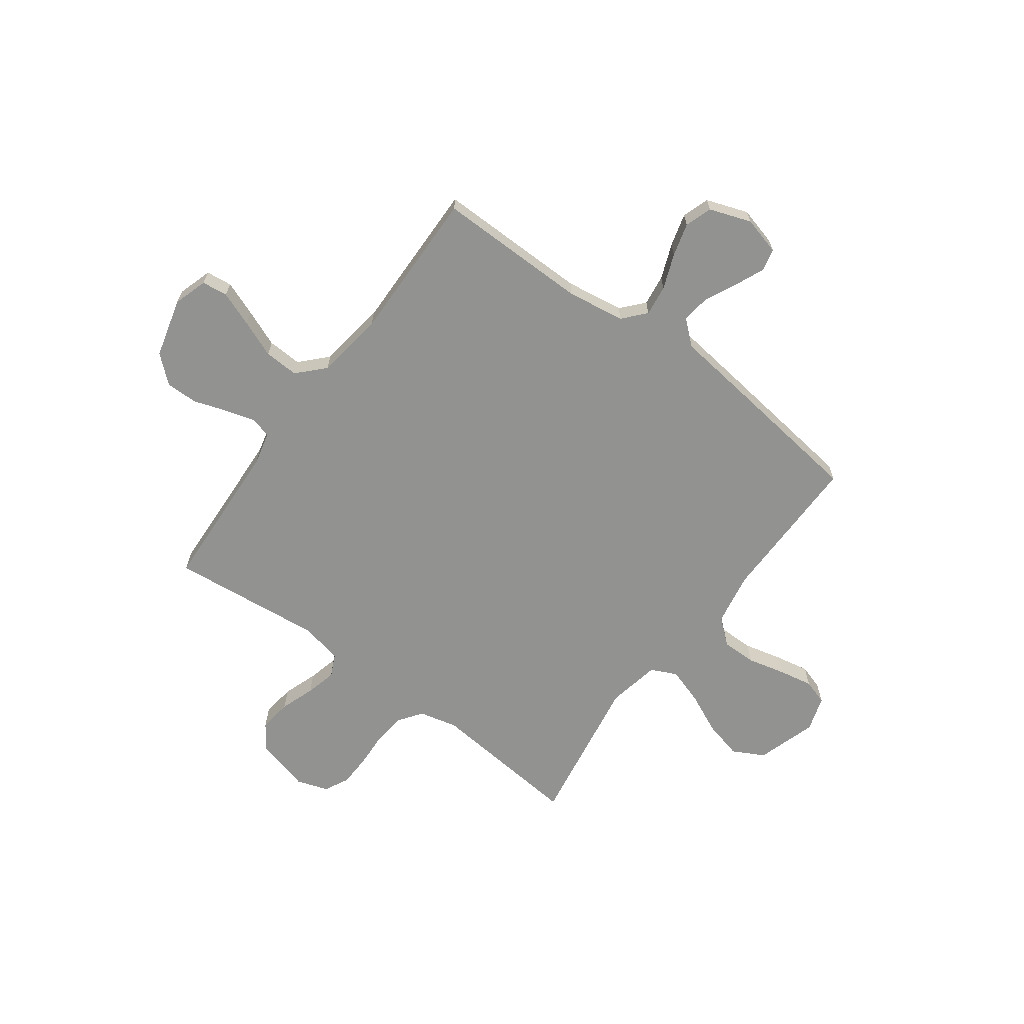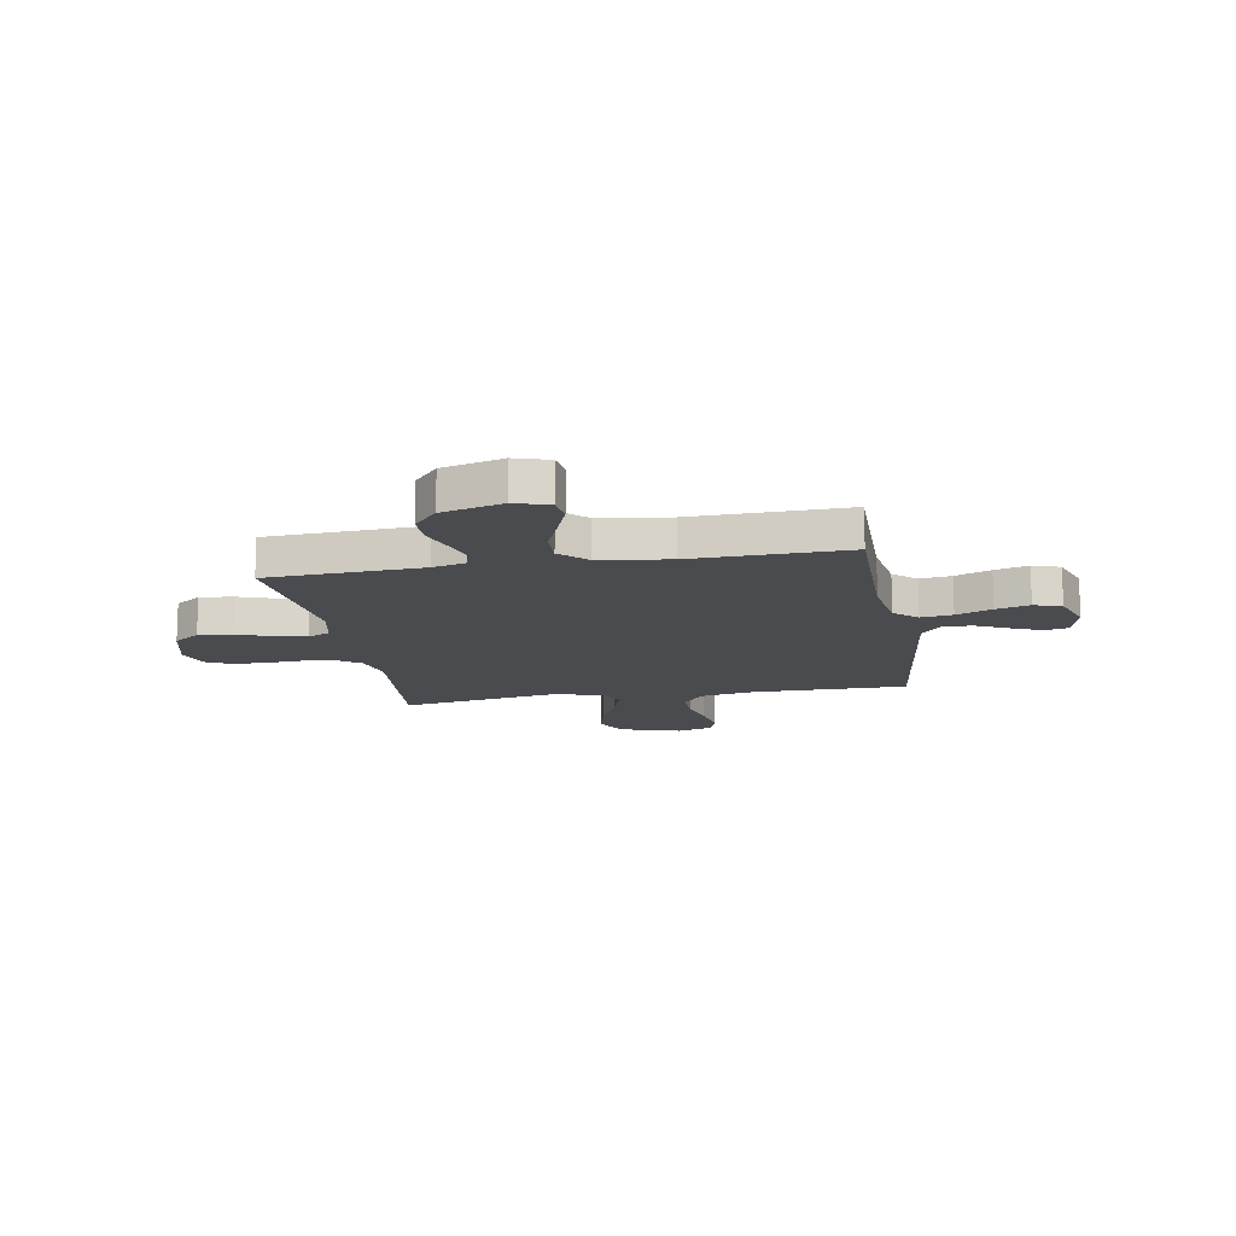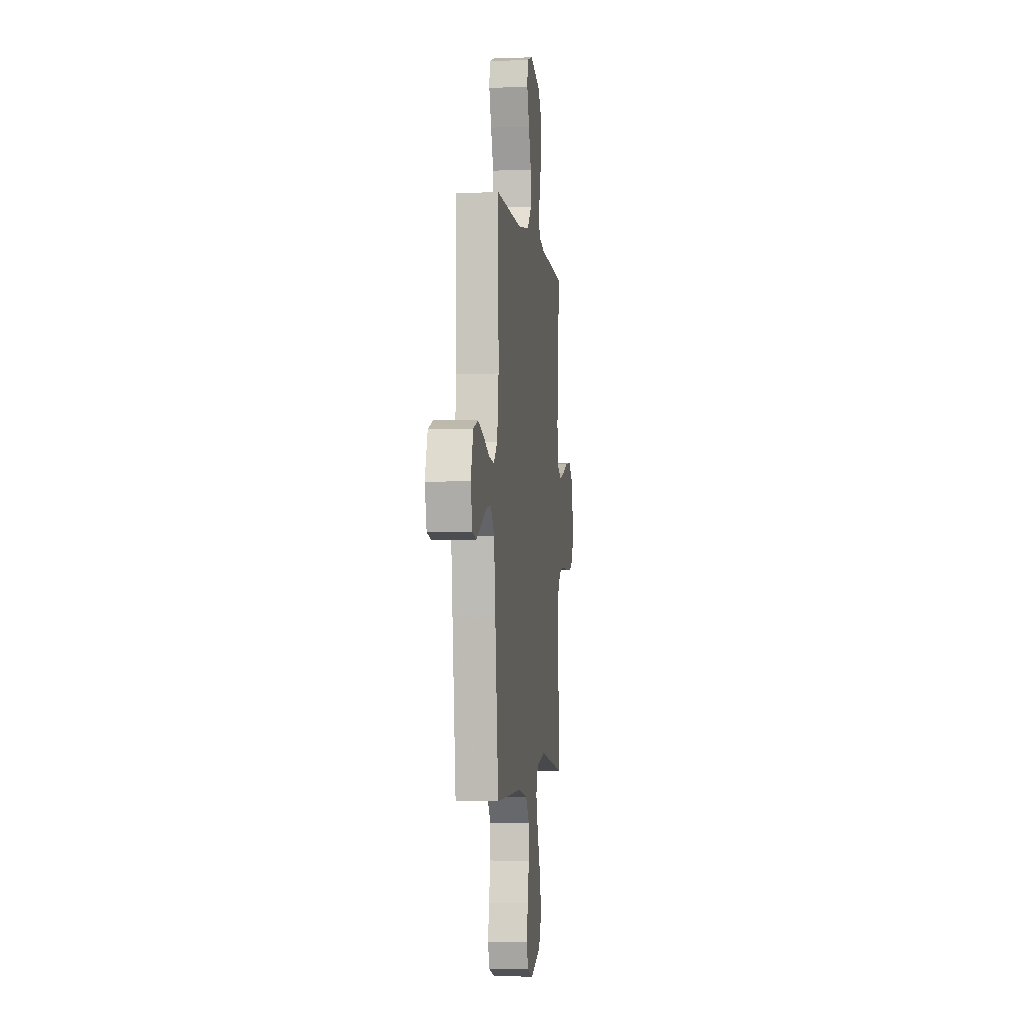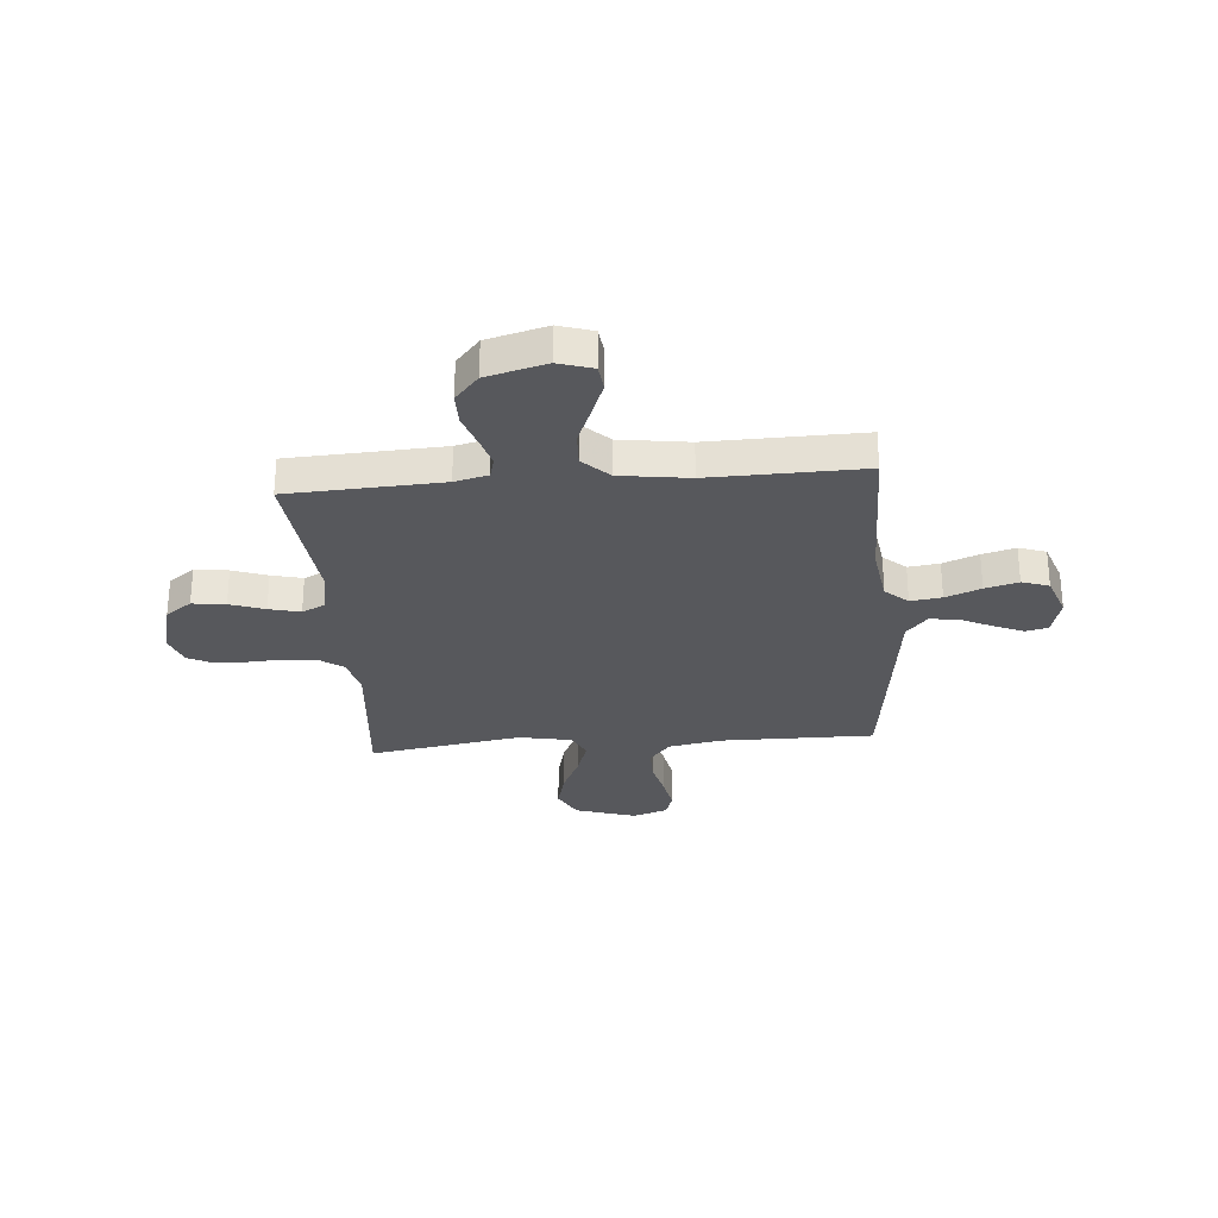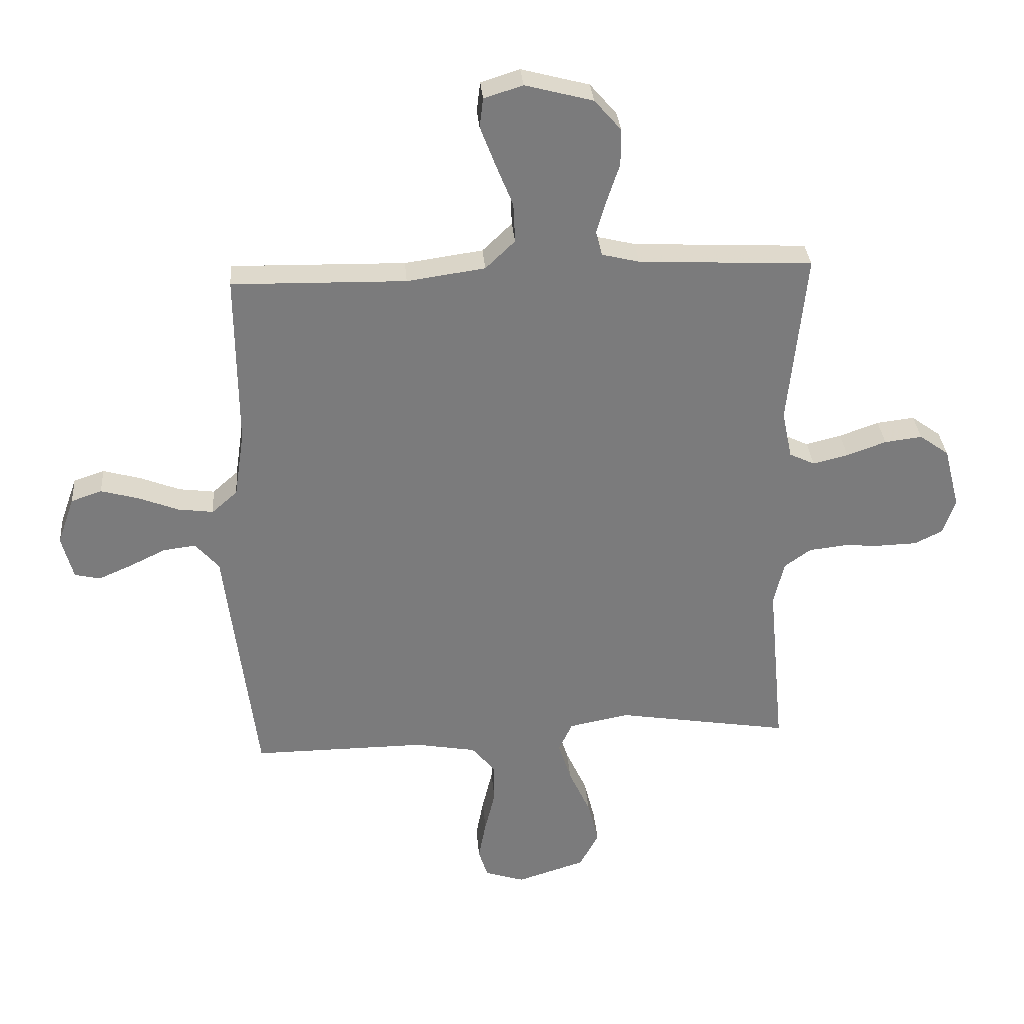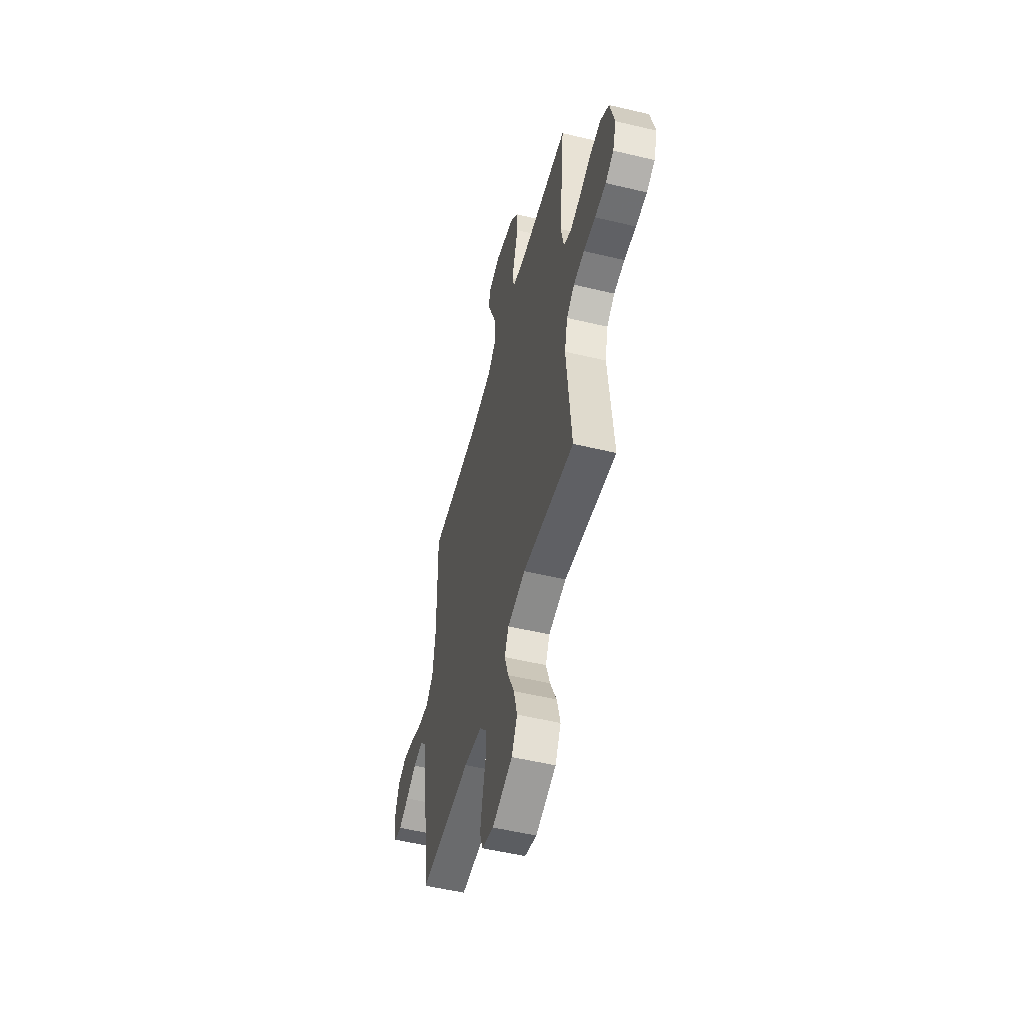
<metadata>
{"format":"obj","ext":"obj","renderer":"f3d","projection":"perspective","resolution":1024,"background":"white","views":[{"elev":-66.2,"azim":53.6,"up":"+Y"},{"elev":-14.2,"azim":10.0,"up":"+Y"},{"elev":-3.1,"azim":96.8,"up":"+Z"},{"elev":-28.8,"azim":4.7,"up":"+Y"},{"elev":31.9,"azim":175.4,"up":"+Z"},{"elev":-52.9,"azim":-104.4,"up":"+Z"}]}
</metadata>
<code>
v 0.5 0.07 0.5
v 0.497 0.07 0.2
v 0.514 0.07 0.086
v 0.558 0.07 0.047
v 0.619 0.07 0.055
v 0.688 0.07 0.082
v 0.753 0.07 0.1
v 0.806 0.07 0.082
v 0.835 0.07 0
v 0.815 0.07 -0.075
v 0.771 0.07 -0.085
v 0.713 0.07 -0.06
v 0.651 0.07 -0.03
v 0.595 0.07 -0.023
v 0.554 0.07 -0.07
v 0.538 0.07 -0.2
v 0.5 0.07 -0.5
v 0.2 0.07 -0.498
v 0.095 0.07 -0.517
v 0.054 0.07 -0.566
v 0.054 0.07 -0.634
v 0.072 0.07 -0.708
v 0.085 0.07 -0.776
v 0.069 0.07 -0.826
v 0 0.07 -0.848
v -0.118 0.07 -0.811
v -0.151 0.07 -0.749
v -0.132 0.07 -0.673
v -0.095 0.07 -0.593
v -0.072 0.07 -0.522
v -0.096 0.07 -0.471
v -0.2 0.07 -0.451
v -0.5 0.07 -0.5
v -0.472 0.07 -0.2
v -0.49 0.07 -0.124
v -0.536 0.07 -0.091
v -0.599 0.07 -0.084
v -0.668 0.07 -0.088
v -0.733 0.07 -0.086
v -0.781 0.07 -0.062
v -0.802 0.07 0
v -0.775 0.07 0.106
v -0.724 0.07 0.143
v -0.659 0.07 0.135
v -0.591 0.07 0.111
v -0.53 0.07 0.096
v -0.486 0.07 0.117
v -0.469 0.07 0.2
v -0.5 0.07 0.5
v -0.2 0.07 0.515
v -0.135 0.07 0.531
v -0.124 0.07 0.573
v -0.141 0.07 0.631
v -0.163 0.07 0.697
v -0.163 0.07 0.76
v -0.117 0.07 0.813
v 0 0.07 0.844
v 0.067 0.07 0.823
v 0.073 0.07 0.772
v 0.047 0.07 0.704
v 0.017 0.07 0.63
v 0.014 0.07 0.562
v 0.065 0.07 0.513
v 0.2 0.07 0.494
v 0.5 0 0.5
v 0.497 0 0.2
v 0.514 0 0.086
v 0.558 0 0.047
v 0.619 0 0.055
v 0.688 0 0.082
v 0.753 0 0.1
v 0.806 0 0.082
v 0.835 0 0
v 0.815 0 -0.075
v 0.771 0 -0.085
v 0.713 0 -0.06
v 0.651 0 -0.03
v 0.595 0 -0.023
v 0.554 0 -0.07
v 0.538 0 -0.2
v 0.5 0 -0.5
v 0.2 0 -0.498
v 0.095 0 -0.517
v 0.054 0 -0.566
v 0.054 0 -0.634
v 0.072 0 -0.708
v 0.085 0 -0.776
v 0.069 0 -0.826
v 0 0 -0.848
v -0.118 0 -0.811
v -0.151 0 -0.749
v -0.132 0 -0.673
v -0.095 0 -0.593
v -0.072 0 -0.522
v -0.096 0 -0.471
v -0.2 0 -0.451
v -0.5 0 -0.5
v -0.472 0 -0.2
v -0.49 0 -0.124
v -0.536 0 -0.091
v -0.599 0 -0.084
v -0.668 0 -0.088
v -0.733 0 -0.086
v -0.781 0 -0.062
v -0.802 0 0
v -0.775 0 0.106
v -0.724 0 0.143
v -0.659 0 0.135
v -0.591 0 0.111
v -0.53 0 0.096
v -0.486 0 0.117
v -0.469 0 0.2
v -0.5 0 0.5
v -0.2 0 0.515
v -0.135 0 0.531
v -0.124 0 0.573
v -0.141 0 0.631
v -0.163 0 0.697
v -0.163 0 0.76
v -0.117 0 0.813
v 0 0 0.844
v 0.067 0 0.823
v 0.073 0 0.772
v 0.047 0 0.704
v 0.017 0 0.63
v 0.014 0 0.562
v 0.065 0 0.513
v 0.2 0 0.494
f 58 59 60 61
f 56 57 58 61
f 56 61 62
f 53 54 55 56
f 52 53 56 62
f 51 52 62 63
f 48 49 50
f 47 48 50 51
f 42 43 44 45
f 42 45 46
f 41 42 46
f 40 41 46
f 37 38 39 40
f 36 37 40 46
f 35 36 46 47
f 32 33 34
f 31 32 34 35
f 26 27 28 29
f 26 29 30
f 25 26 30
f 24 25 30
f 21 22 23 24
f 21 24 30
f 20 21 30 31
f 15 16 17 18
f 15 18 19
f 14 15 19
f 10 11 12 13
f 8 9 10 13
f 8 13 14
f 5 6 7 8
f 5 8 14
f 4 5 14 19
f 64 1 2
f 64 2 3
f 63 64 3
f 51 63 3
f 31 35 47 51
f 19 20 31 51
f 3 4 19 51
f 125 124 123 122
f 125 122 121 120
f 126 125 120
f 120 119 118 117
f 126 120 117 116
f 127 126 116 115
f 114 113 112
f 115 114 112 111
f 109 108 107 106
f 110 109 106
f 110 106 105
f 110 105 104
f 104 103 102 101
f 110 104 101 100
f 111 110 100 99
f 98 97 96
f 99 98 96 95
f 93 92 91 90
f 94 93 90
f 94 90 89
f 94 89 88
f 88 87 86 85
f 94 88 85
f 95 94 85 84
f 82 81 80 79
f 83 82 79
f 83 79 78
f 77 76 75 74
f 77 74 73 72
f 78 77 72
f 72 71 70 69
f 78 72 69
f 83 78 69 68
f 66 65 128
f 67 66 128
f 67 128 127
f 67 127 115
f 115 111 99 95
f 115 95 84 83
f 115 83 68 67
f 1 65 66 2
f 2 66 67 3
f 3 67 68 4
f 4 68 69 5
f 5 69 70 6
f 6 70 71 7
f 7 71 72 8
f 8 72 73 9
f 9 73 74 10
f 10 74 75 11
f 11 75 76 12
f 12 76 77 13
f 13 77 78 14
f 14 78 79 15
f 15 79 80 16
f 16 80 81 17
f 17 81 82 18
f 18 82 83 19
f 19 83 84 20
f 20 84 85 21
f 21 85 86 22
f 22 86 87 23
f 23 87 88 24
f 24 88 89 25
f 25 89 90 26
f 26 90 91 27
f 27 91 92 28
f 28 92 93 29
f 29 93 94 30
f 30 94 95 31
f 31 95 96 32
f 32 96 97 33
f 33 97 98 34
f 34 98 99 35
f 35 99 100 36
f 36 100 101 37
f 37 101 102 38
f 38 102 103 39
f 39 103 104 40
f 40 104 105 41
f 41 105 106 42
f 42 106 107 43
f 43 107 108 44
f 44 108 109 45
f 45 109 110 46
f 46 110 111 47
f 47 111 112 48
f 48 112 113 49
f 49 113 114 50
f 50 114 115 51
f 51 115 116 52
f 52 116 117 53
f 53 117 118 54
f 54 118 119 55
f 55 119 120 56
f 56 120 121 57
f 57 121 122 58
f 58 122 123 59
f 59 123 124 60
f 60 124 125 61
f 61 125 126 62
f 62 126 127 63
f 63 127 128 64
f 64 128 65 1

</code>
